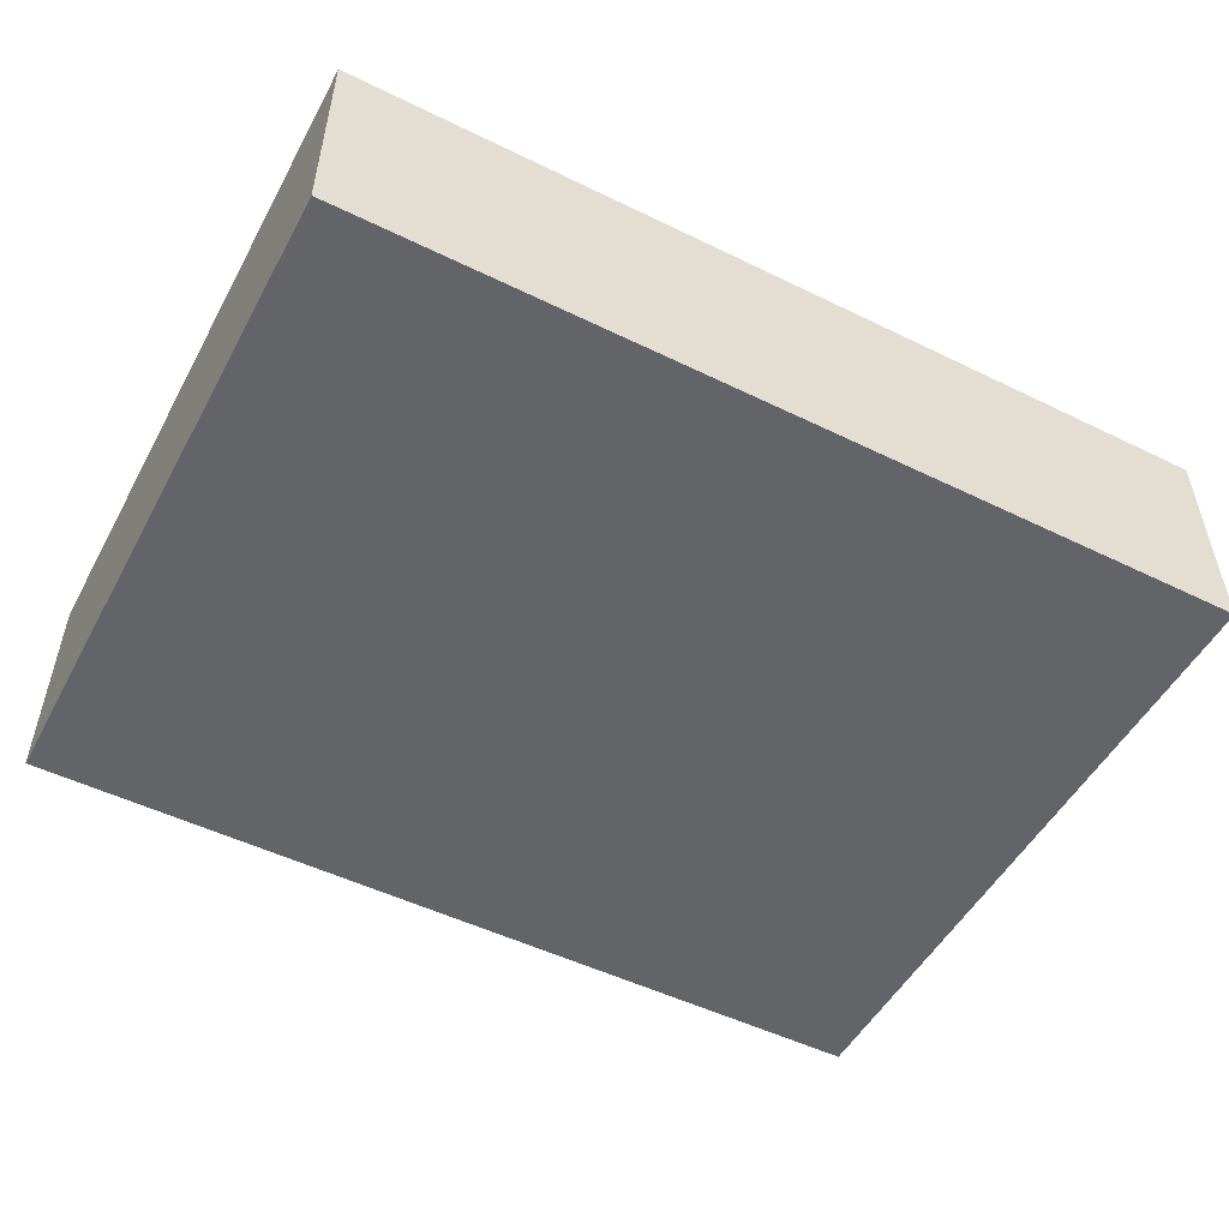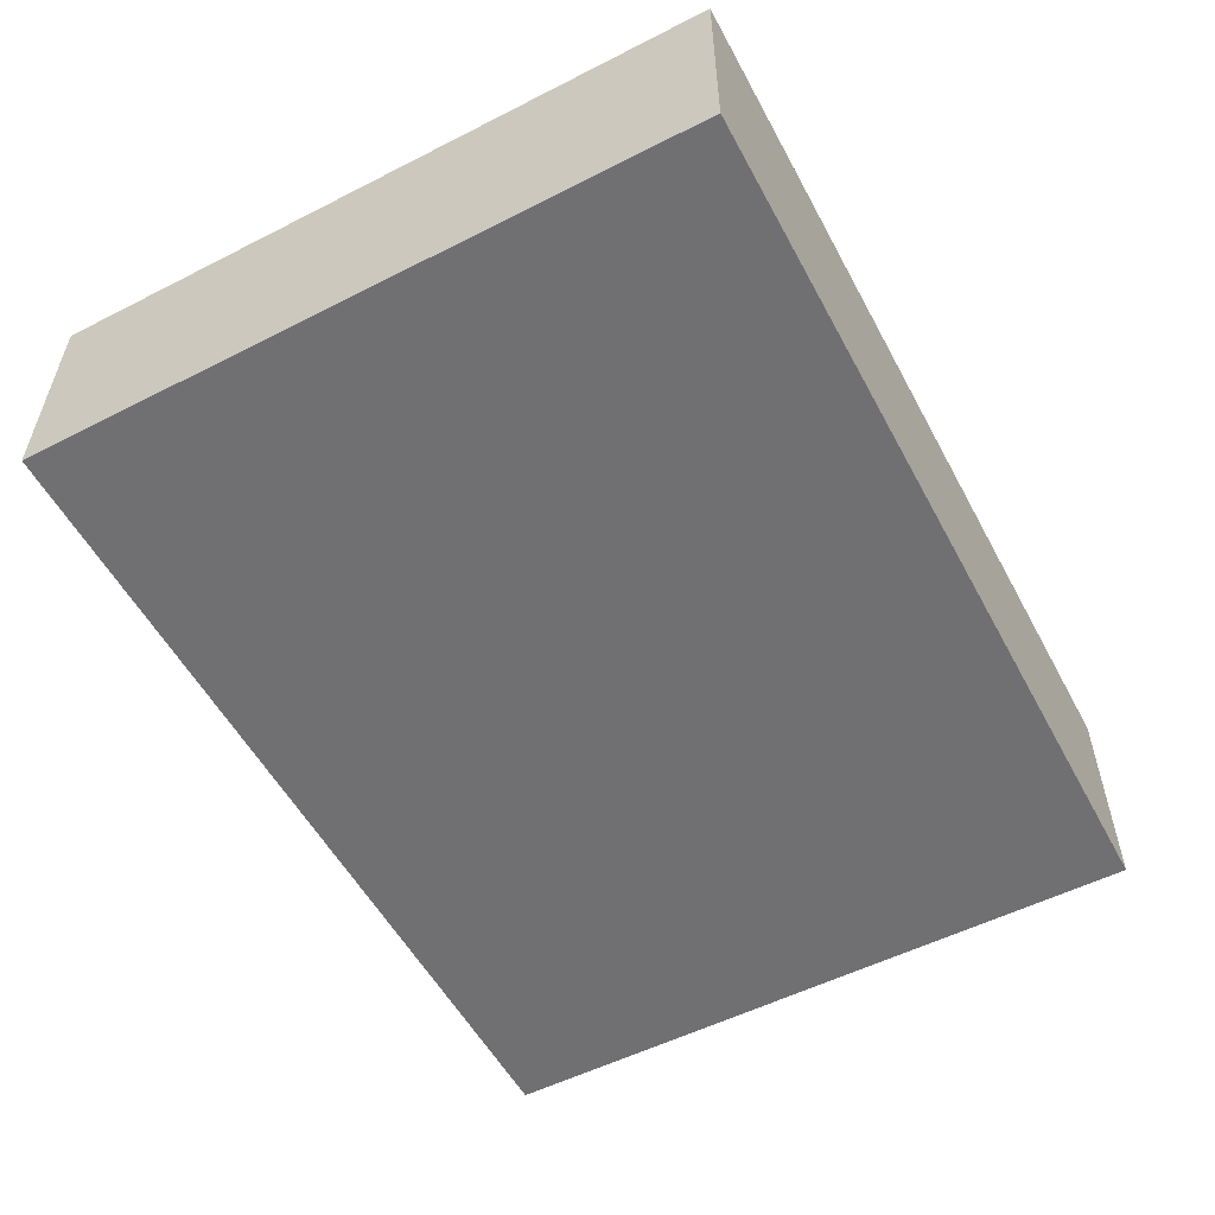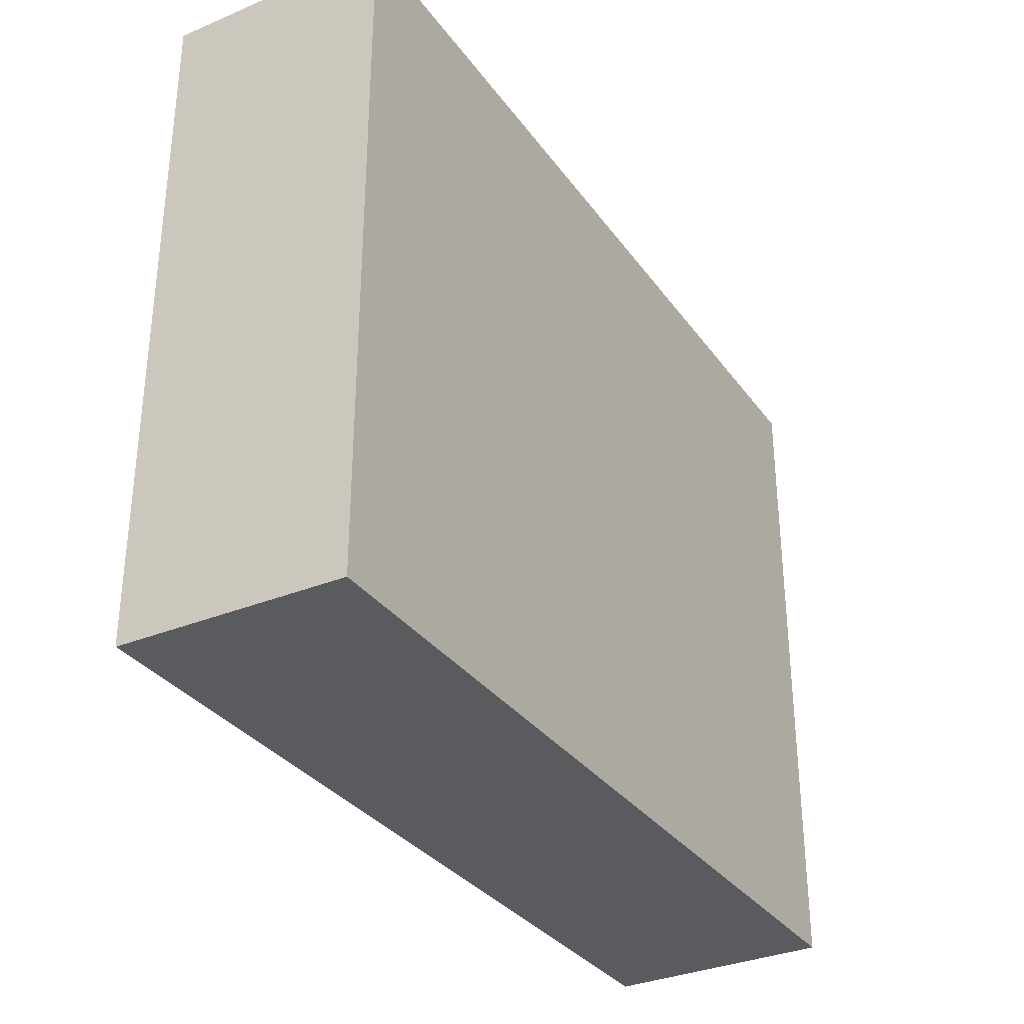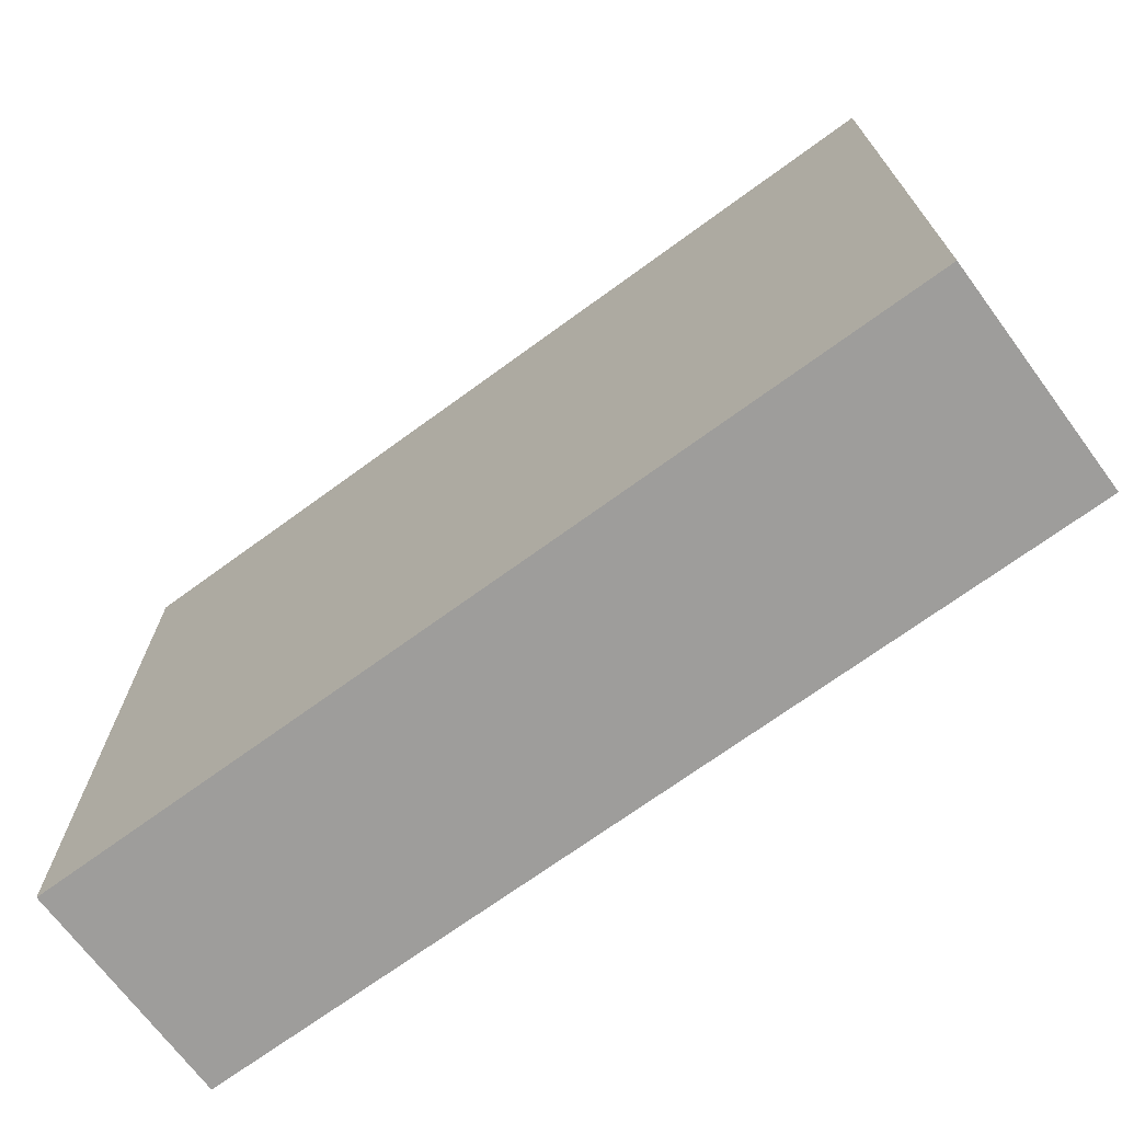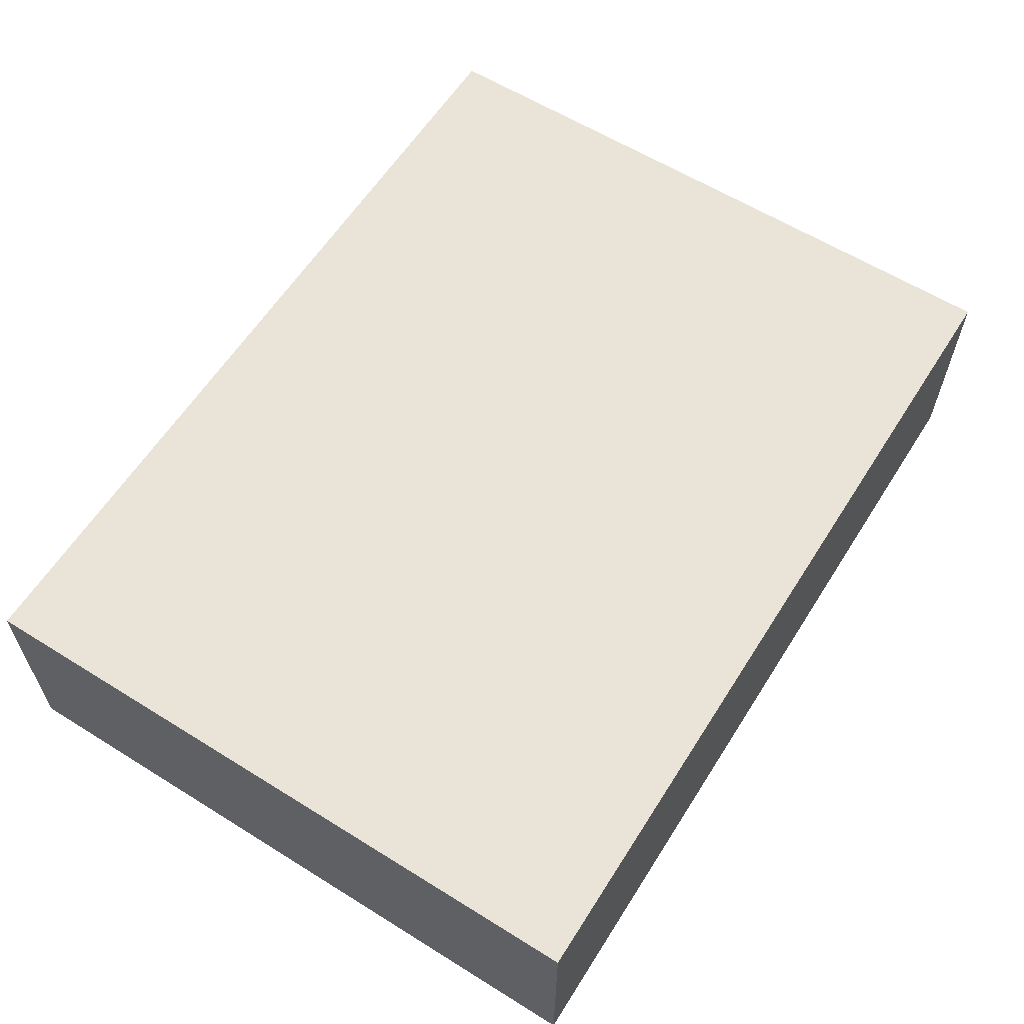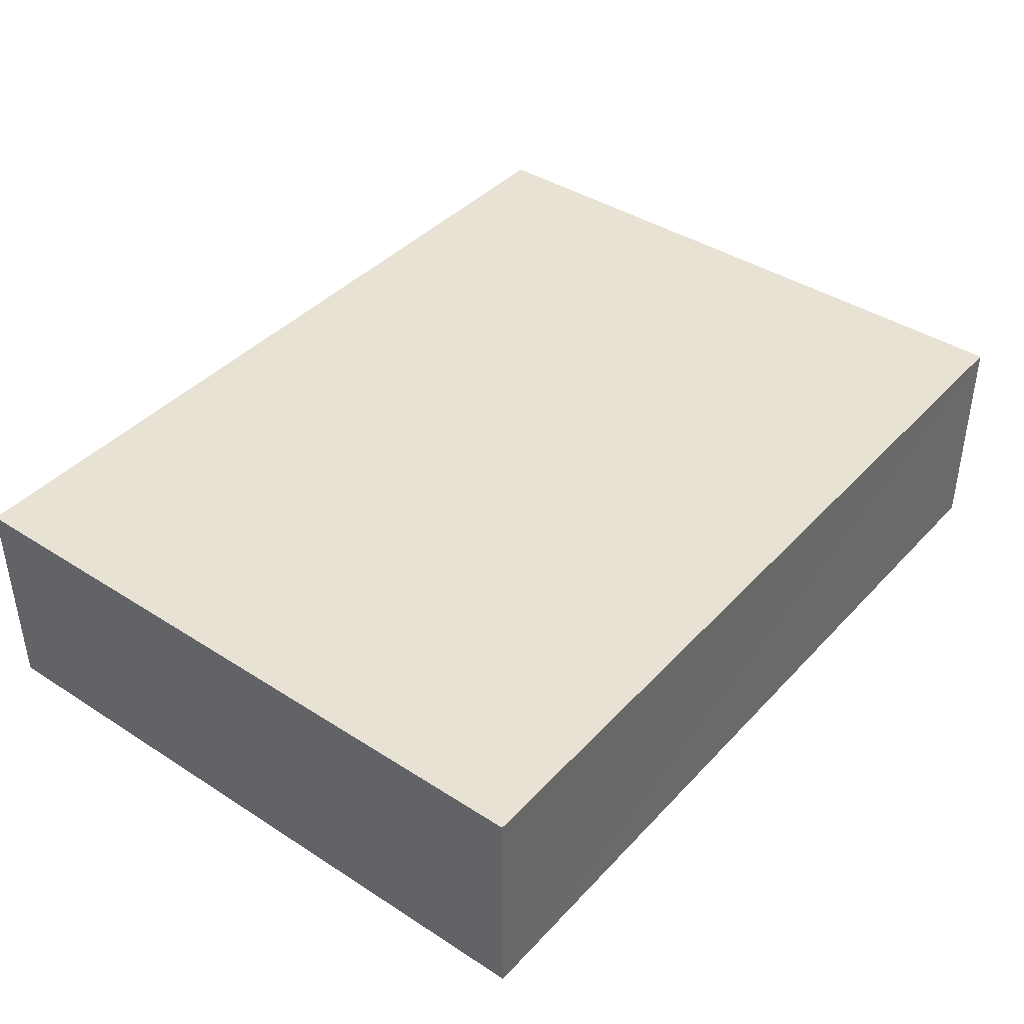
<metadata>
{"format":"obj","ext":"obj","renderer":"f3d","projection":"perspective","resolution":1024,"background":"white","views":[{"elev":-51.3,"azim":151.9,"up":"+Y"},{"elev":-55.2,"azim":-61.9,"up":"+Y"},{"elev":-32.6,"azim":119.8,"up":"+Z"},{"elev":-70.6,"azim":36.3,"up":"+Z"},{"elev":60.8,"azim":122.4,"up":"+Y"},{"elev":40.6,"azim":-51.9,"up":"+Y"}]}
</metadata>
<code>
o 4263
v 2175 1861 15.11
v 2175 1861 15.11
v 2175 1861 15.11
v 2175 1861 15.14
v 2175 1861 15.14
v 2175 1861 15.14
v 2175 1861 15.11
v 2175 1861 15.11
v 2175 1861 15.11
v 2175 1861 15.14
v 2175 1861 15.11
v 2175 1861 15.14
v 2175 1861 15.14
v 2175 1861 15.14
v 2175 1861 15.14
v 2175 1861 15.14
v 2175 1861 15.11
v 2175 1861 15.14
v 2175 1861 15.11
v 2175 1861 15.14
v 2175 1861 15.14
v 2175 1861 15.11
v 2175 1861 15.14
v 2175 1861 15.14
v 2175 1861 15.11
v 2175 1861 15.11
v 2175 1861 15.14
v 2175 1861 15.11
v 2175 1861 15.11
f 1 2 3
f 1 4 5
f 6 2 7
f 8 9 7
f 10 7 11
f 12 13 14
f 14 15 16
f 17 15 18
f 19 20 21
f 22 23 20
f 24 25 26
f 27 28 29

</code>
